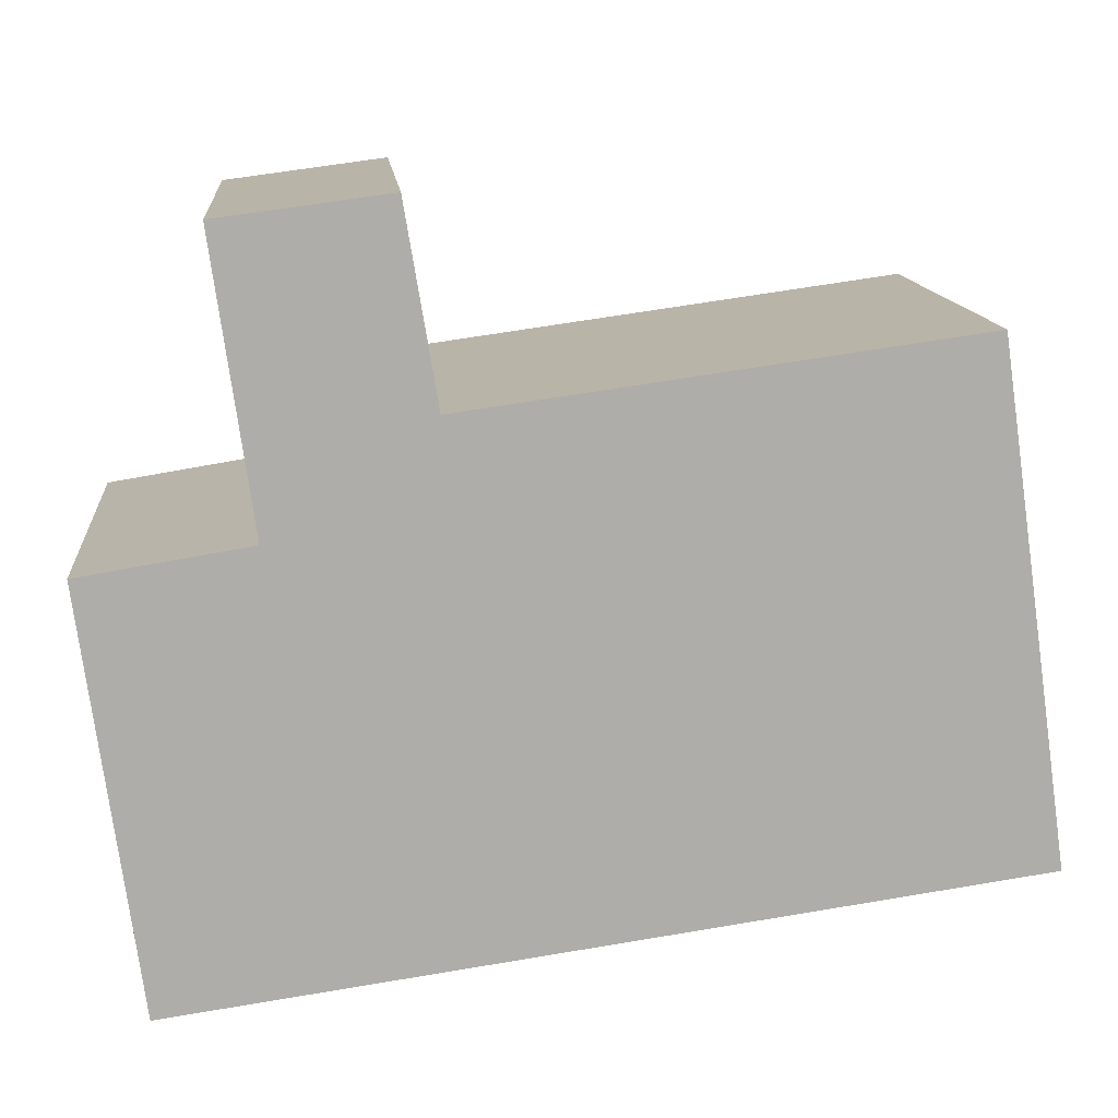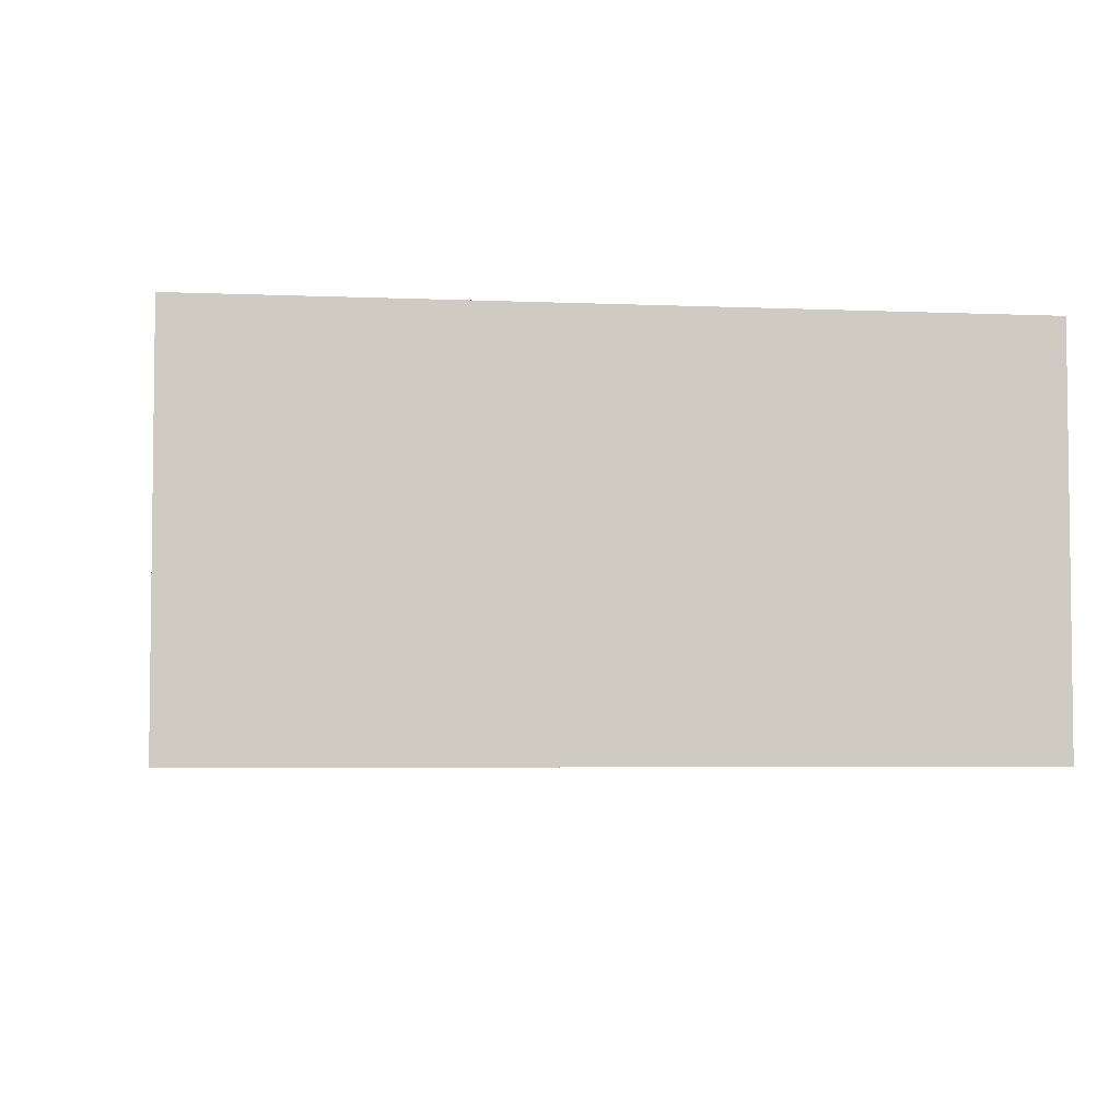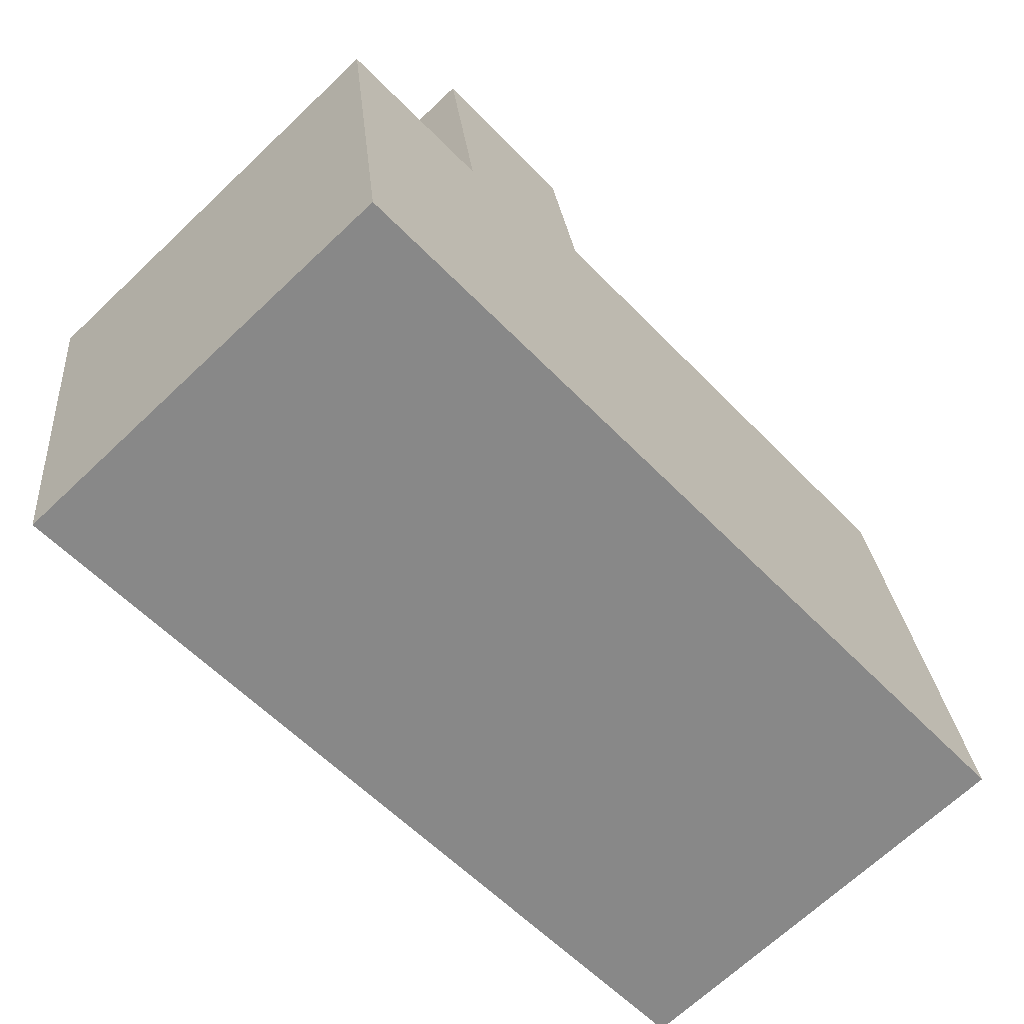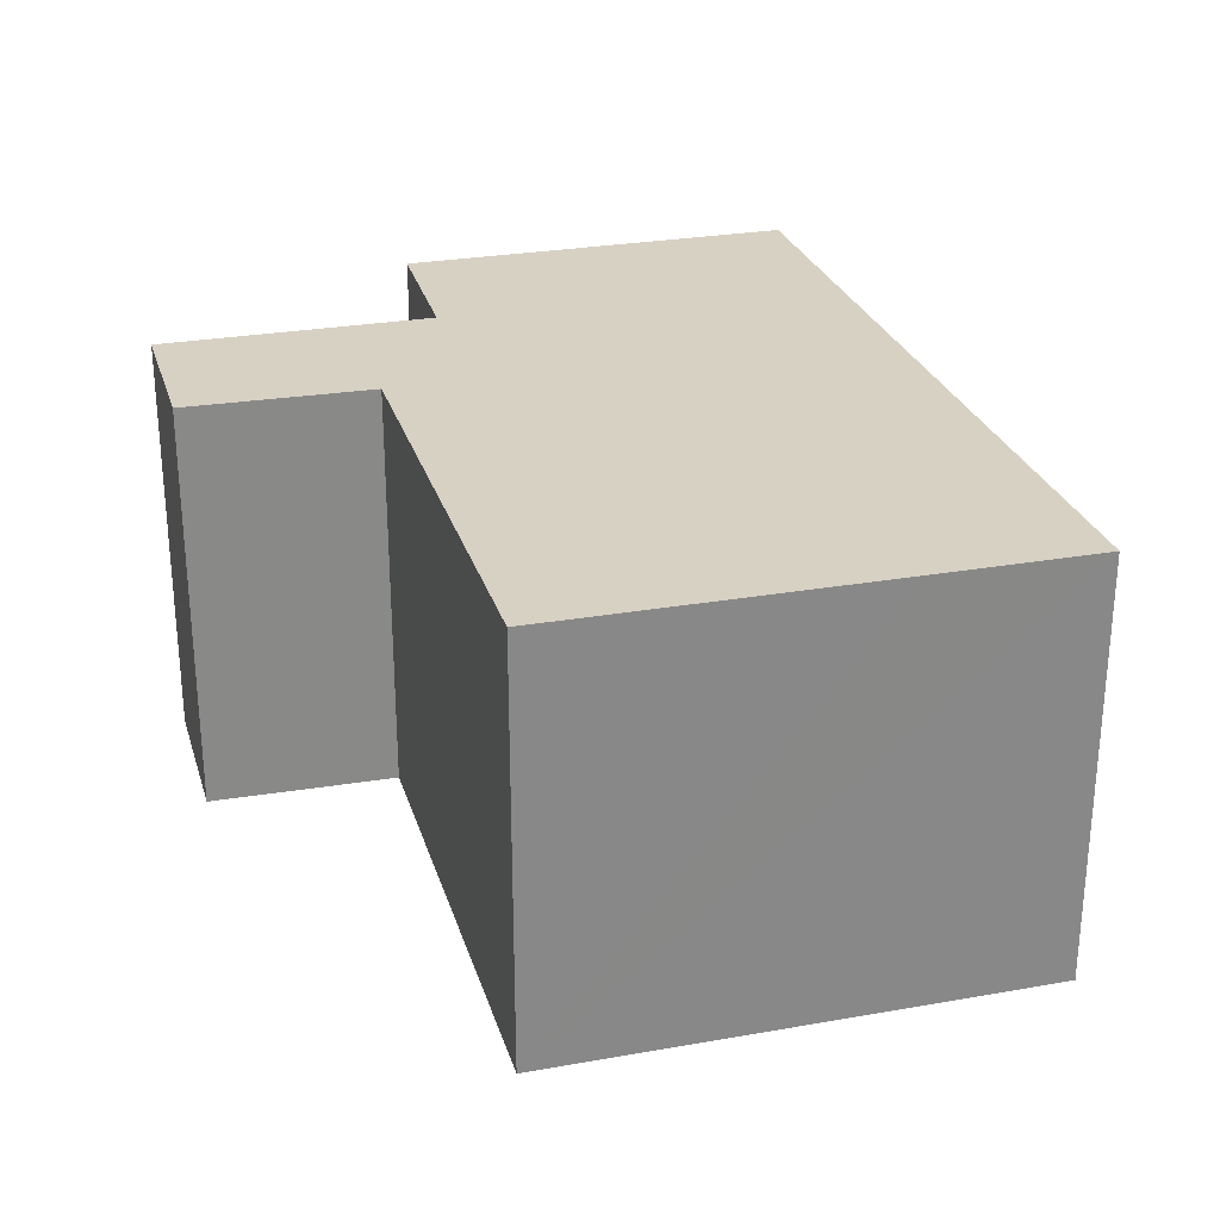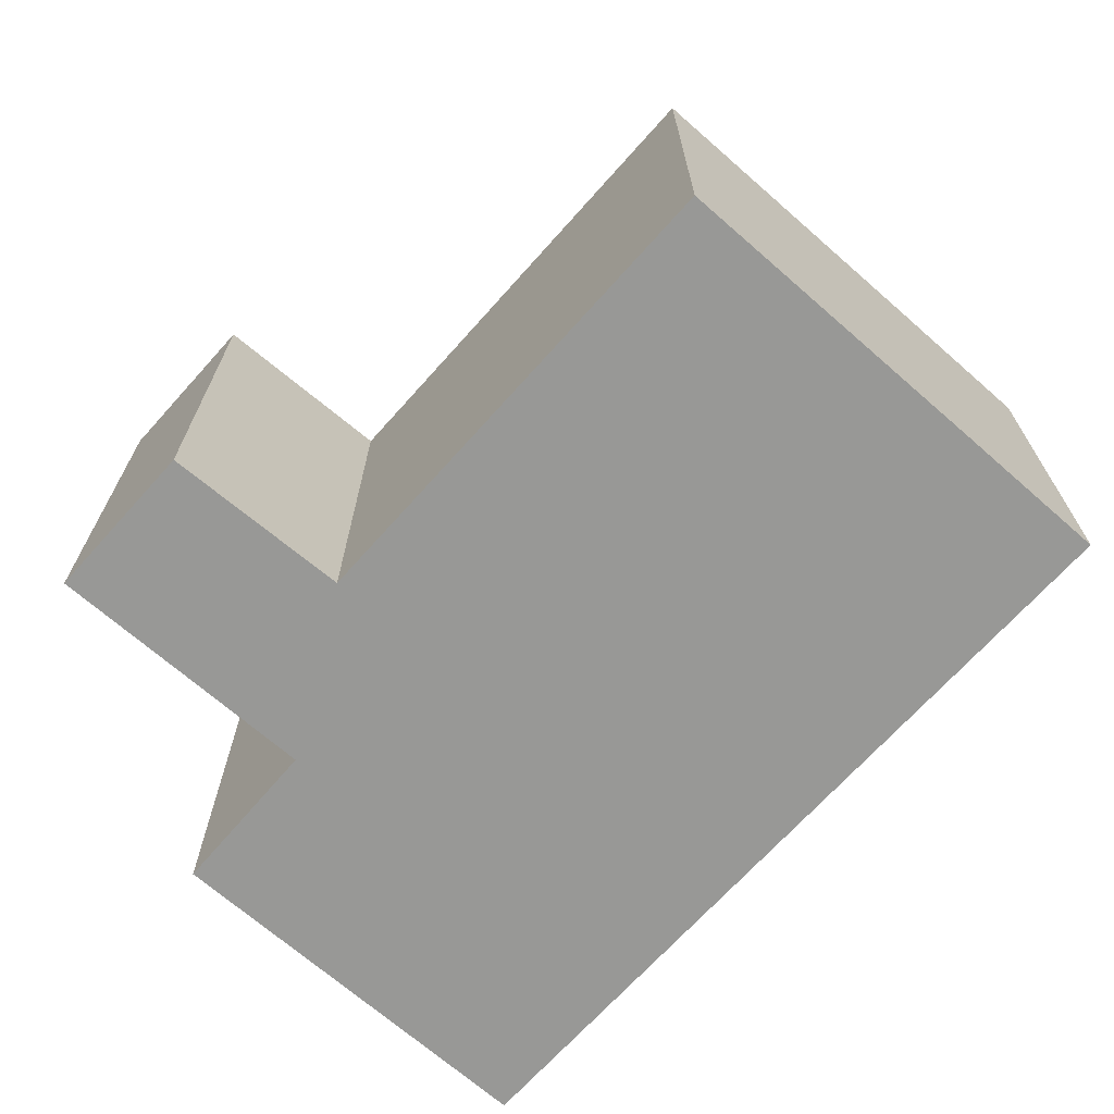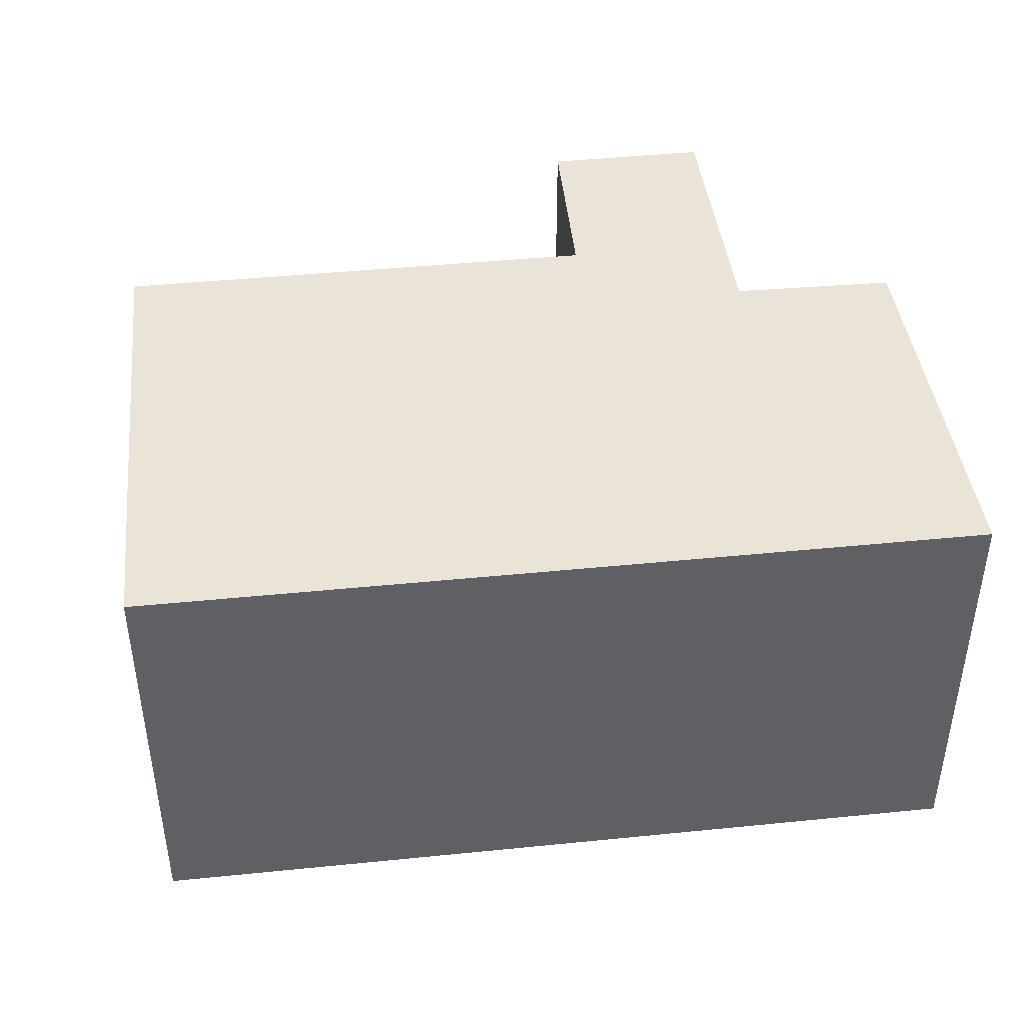
<metadata>
{"format":"obj","ext":"obj","renderer":"f3d","projection":"perspective","resolution":1024,"background":"white","views":[{"elev":13.2,"azim":-5.4,"up":"+Z"},{"elev":-4.4,"azim":164.3,"up":"+Y"},{"elev":-67.9,"azim":-46.5,"up":"+Z"},{"elev":27.1,"azim":66.6,"up":"+Y"},{"elev":-68.4,"azim":40.6,"up":"+Y"},{"elev":42.8,"azim":165.4,"up":"+Y"}]}
</metadata>
<code>
v  6.062 2.945 -0.923
v  2.26 2.945 0.965
v  5.721 2.945 1.436
v  6.226 2.945 -2.076
v  0.388 2.945 -2.872
v  1.155 2.945 0.185
v  0.881 2.945 2.145
v  0 2.945 1.803e-16
v  2.04 2.945 2.296
v  5.721 -8.793e-17 1.436
v  6.226 1.271e-16 -2.076
v  6.062 5.652e-17 -0.923
v  2.04 -1.406e-16 2.296
v  2.26 -5.909e-17 0.965
v  0.388 1.759e-16 -2.872
v  0 0 0
v  1.155 -1.133e-17 0.185
v  0.881 -1.313e-16 2.145
g defaultobject
f 1 2 3
f 2 1 4
f 2 4 5
f 2 5 6
f 2 6 7
f 6 5 8
f 7 9 2
f 10 1 3
f 1 10 4
f 4 10 11
f 11 10 12
f 13 2 9
f 2 13 14
f 11 5 4
f 5 11 15
f 15 8 5
f 8 15 16
f 17 7 6
f 7 17 18
f 16 6 8
f 6 16 17
f 18 9 7
f 9 18 13
f 14 3 2
f 3 14 10
f 11 16 15
f 16 11 17
f 17 11 14
f 17 14 18
f 14 11 10
f 10 11 12
f 13 18 14

</code>
